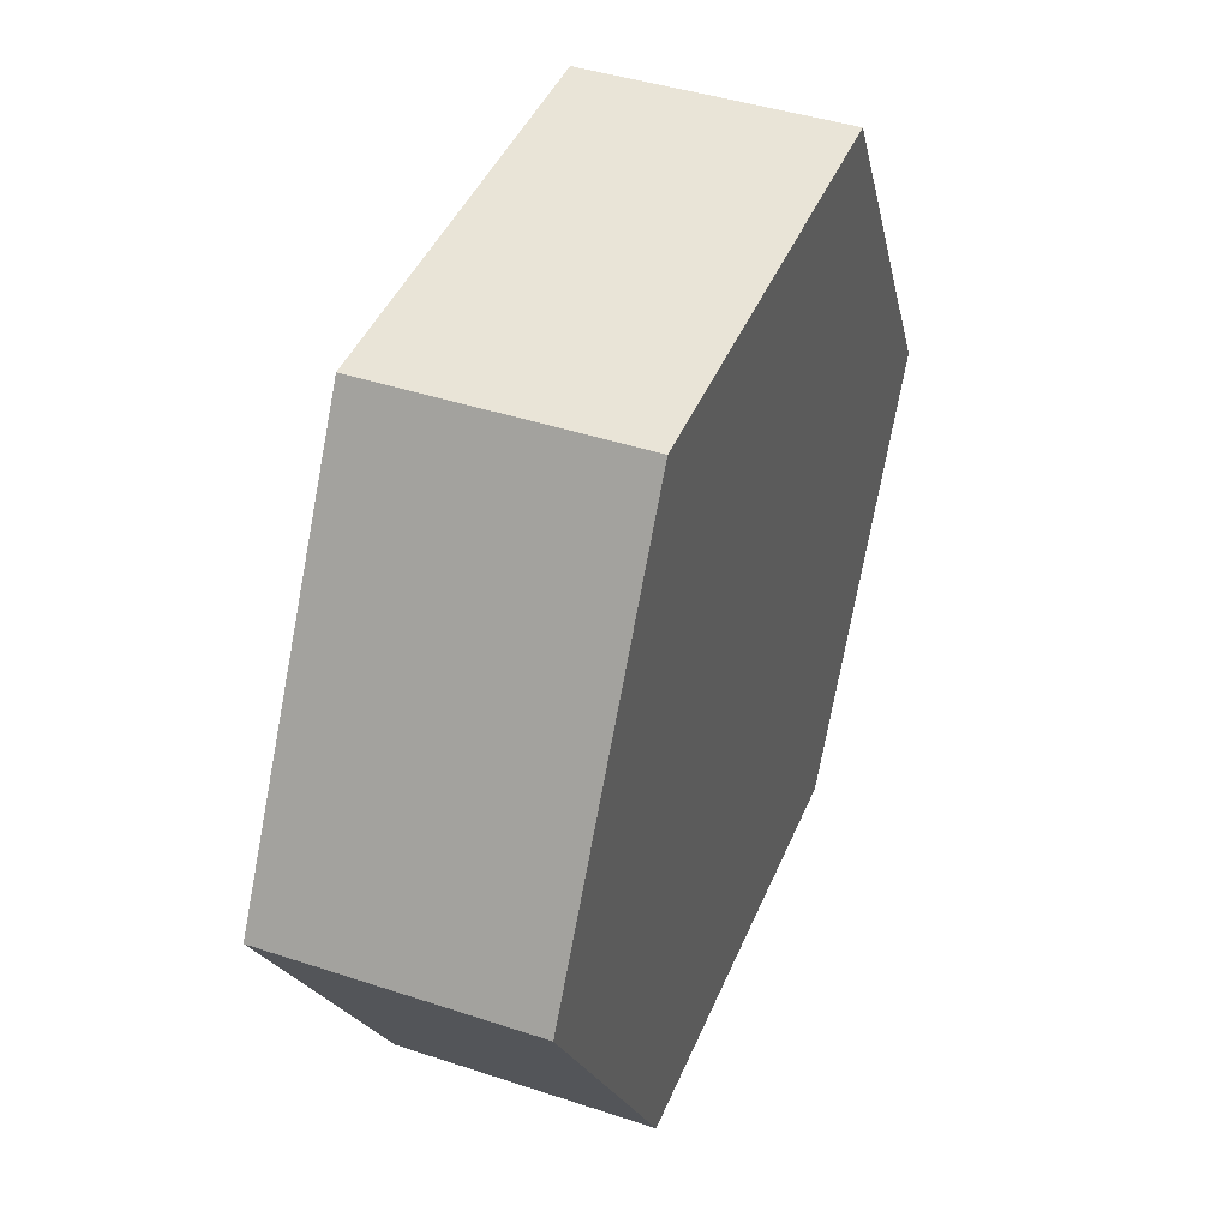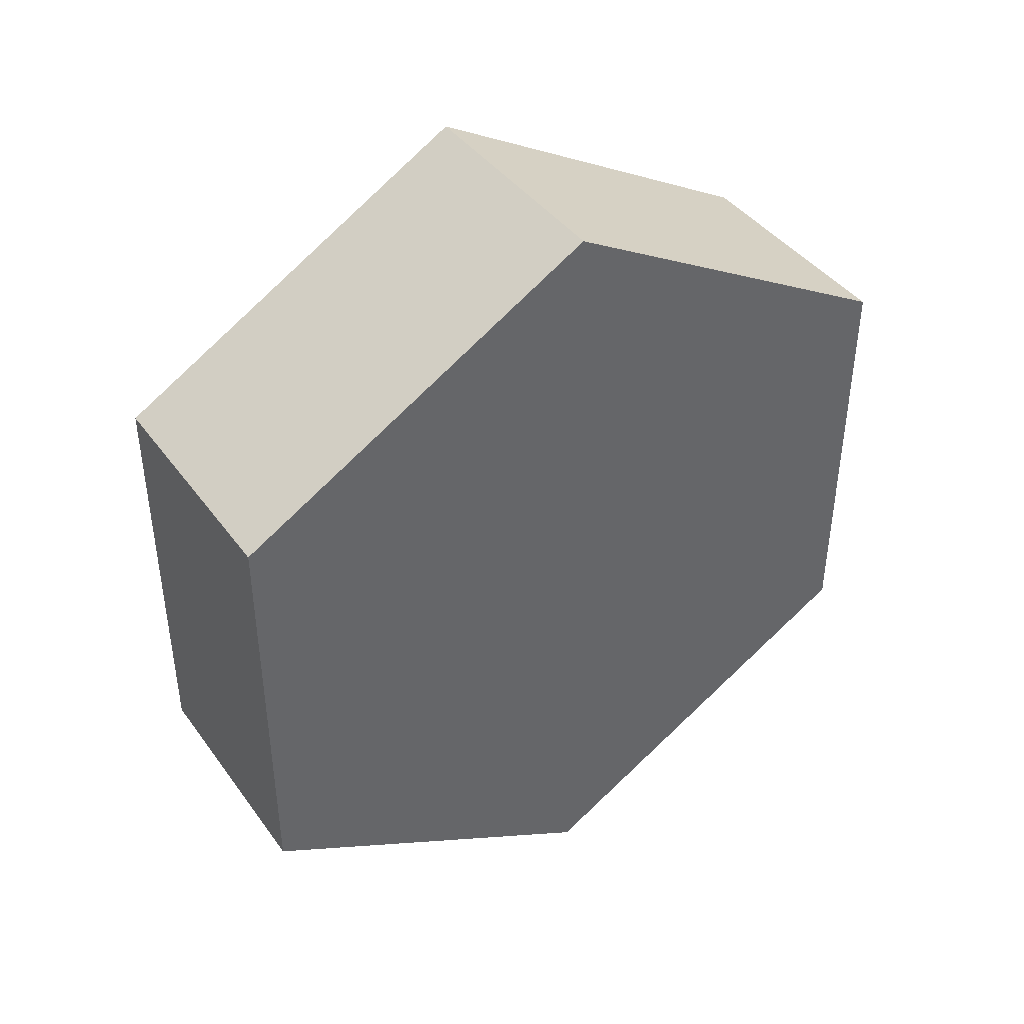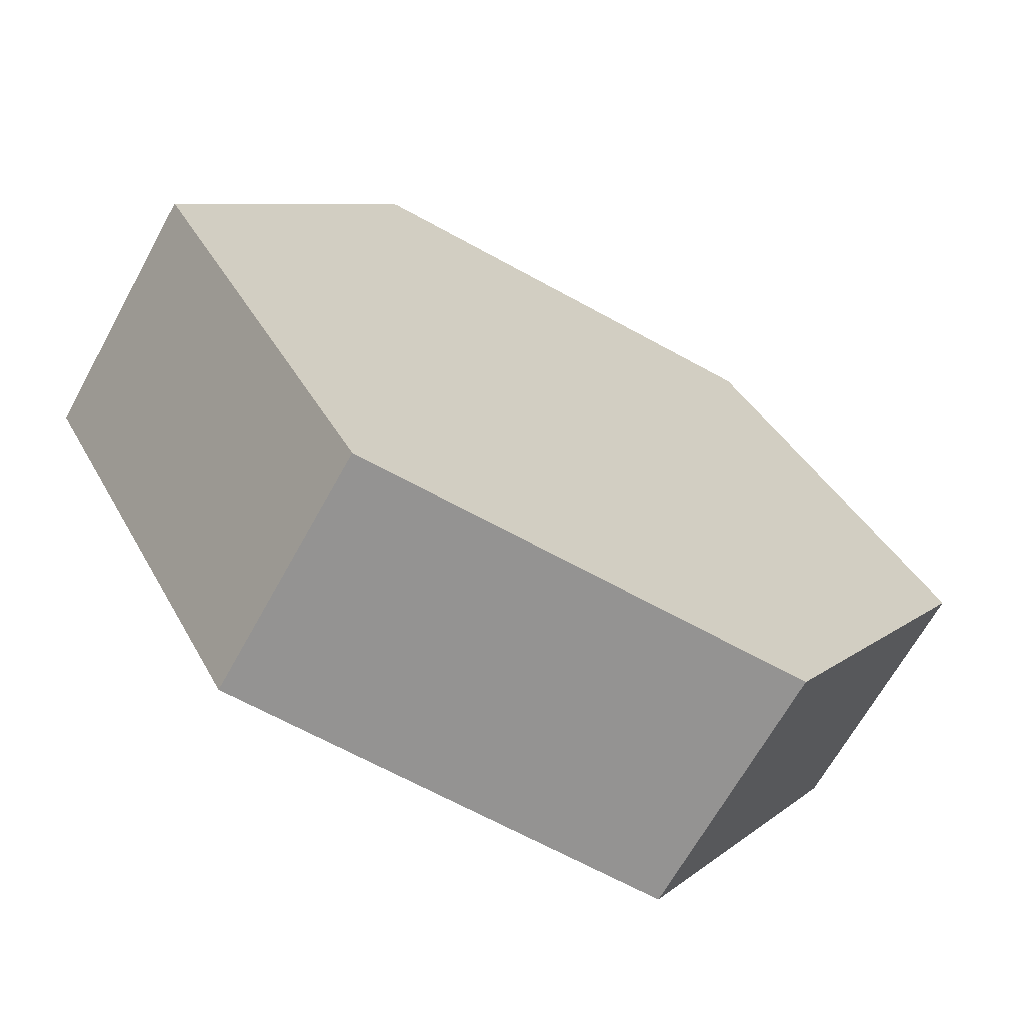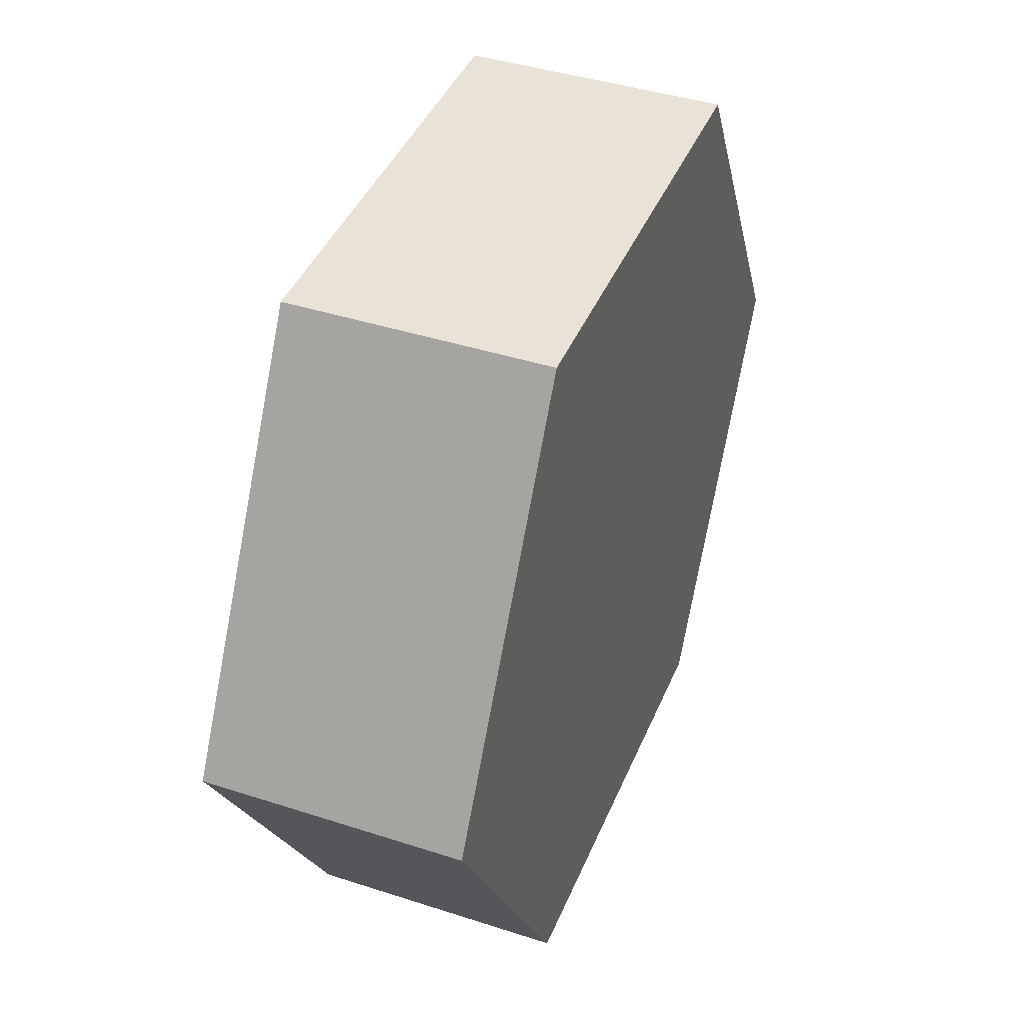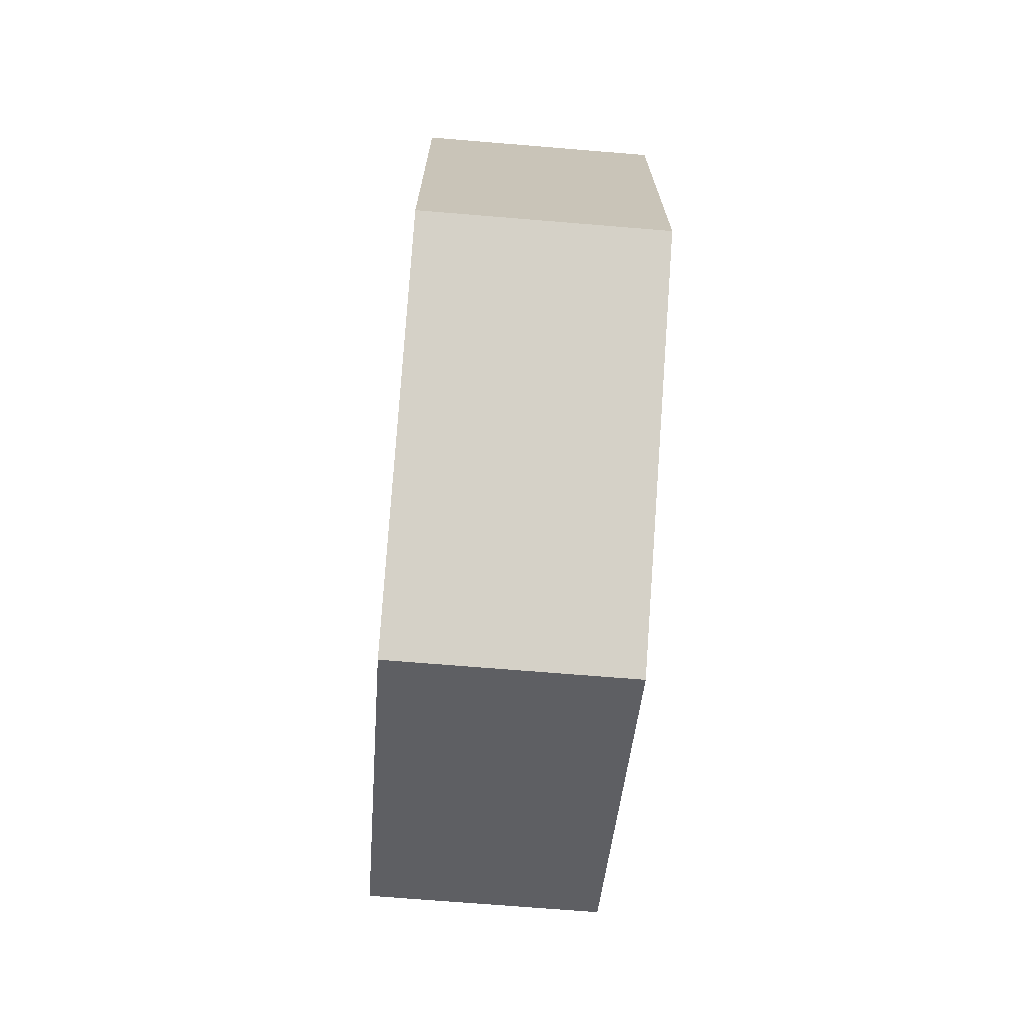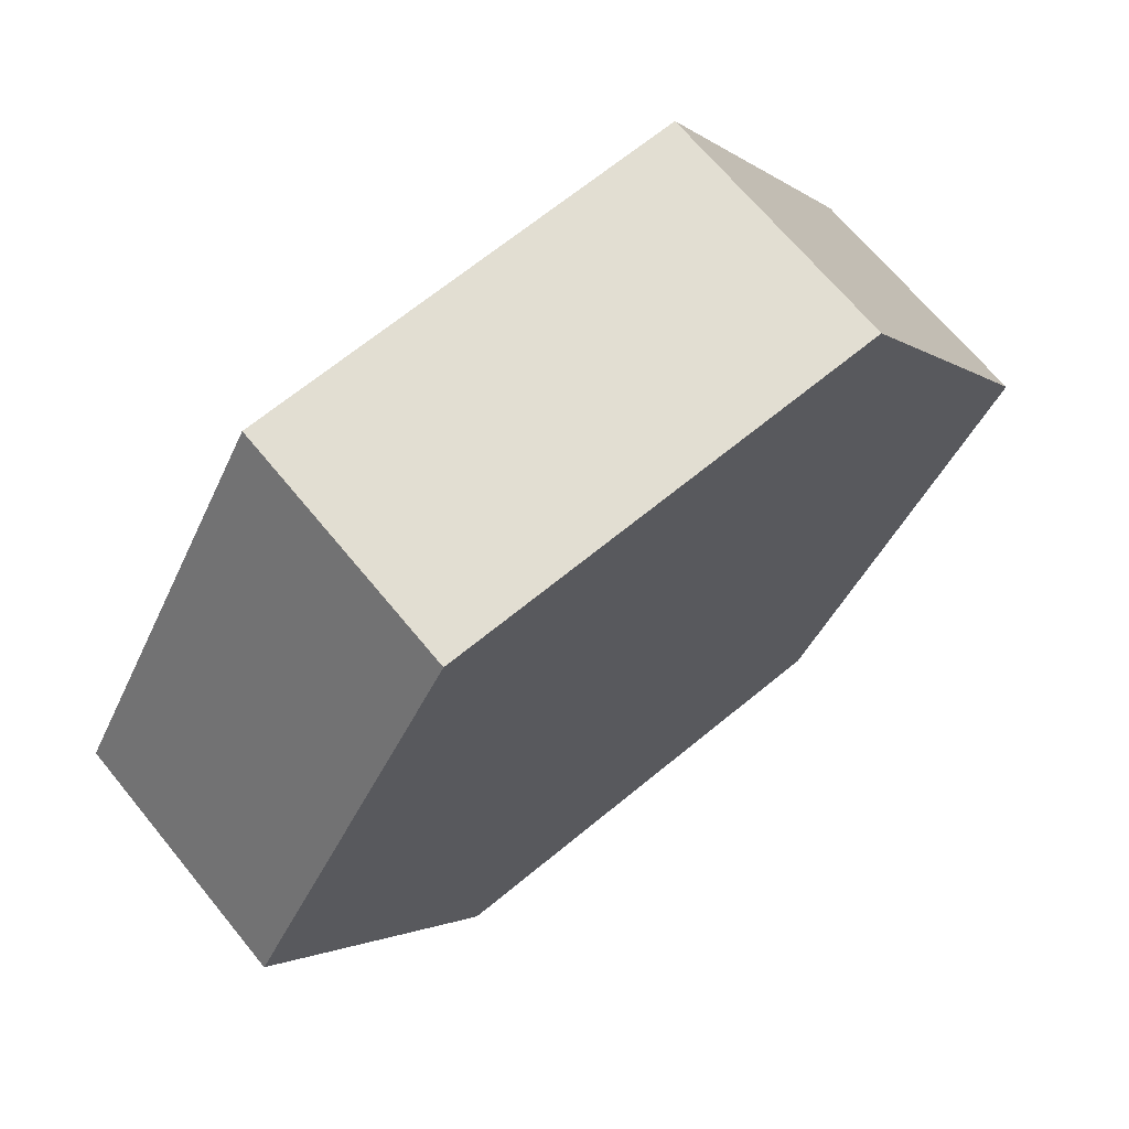
<metadata>
{"format":"obj","ext":"obj","renderer":"f3d","projection":"perspective","resolution":1024,"background":"white","views":[{"elev":42.8,"azim":21.5,"up":"+Z"},{"elev":41.6,"azim":57.0,"up":"+Y"},{"elev":-66.8,"azim":61.1,"up":"+Z"},{"elev":41.6,"azim":21.4,"up":"+Z"},{"elev":-70.4,"azim":175.3,"up":"+Y"},{"elev":68.0,"azim":50.6,"up":"+Z"}]}
</metadata>
<code>
o mesh49/mesh49-geometry#mesh49-geometry
v 0.7333 -0.5057 0.2735
v 0.7361 -0.5081 0.2777
v 0.7333 -0.5081 0.2777
v 0.7361 -0.5057 0.2735
v 0.7361 -0.5057 0.2818
v 0.7333 -0.5057 0.2818
v 0.7361 -0.5009 0.2735
v 0.7333 -0.5009 0.2818
v 0.7333 -0.5009 0.2735
v 0.7333 -0.4985 0.2777
v 0.7361 -0.5009 0.2818
v 0.7361 -0.4985 0.2777
f 1 2 3
f 2 1 4
f 3 2 1
f 4 1 2
f 5 3 2
f 2 3 5
f 6 1 3
f 3 1 6
f 1 7 4
f 4 7 1
f 4 5 2
f 2 5 4
f 3 5 6
f 6 5 3
f 1 6 8
f 8 6 1
f 7 1 9
f 9 1 7
f 5 4 7
f 7 4 5
f 5 8 6
f 6 8 5
f 1 8 9
f 9 8 1
f 10 7 9
f 9 7 10
f 5 7 11
f 11 7 5
f 8 5 11
f 11 5 8
f 9 8 10
f 10 8 9
f 7 10 12
f 12 10 7
f 11 7 12
f 12 7 11
f 12 8 11
f 11 8 12
f 8 12 10
f 10 12 8

</code>
